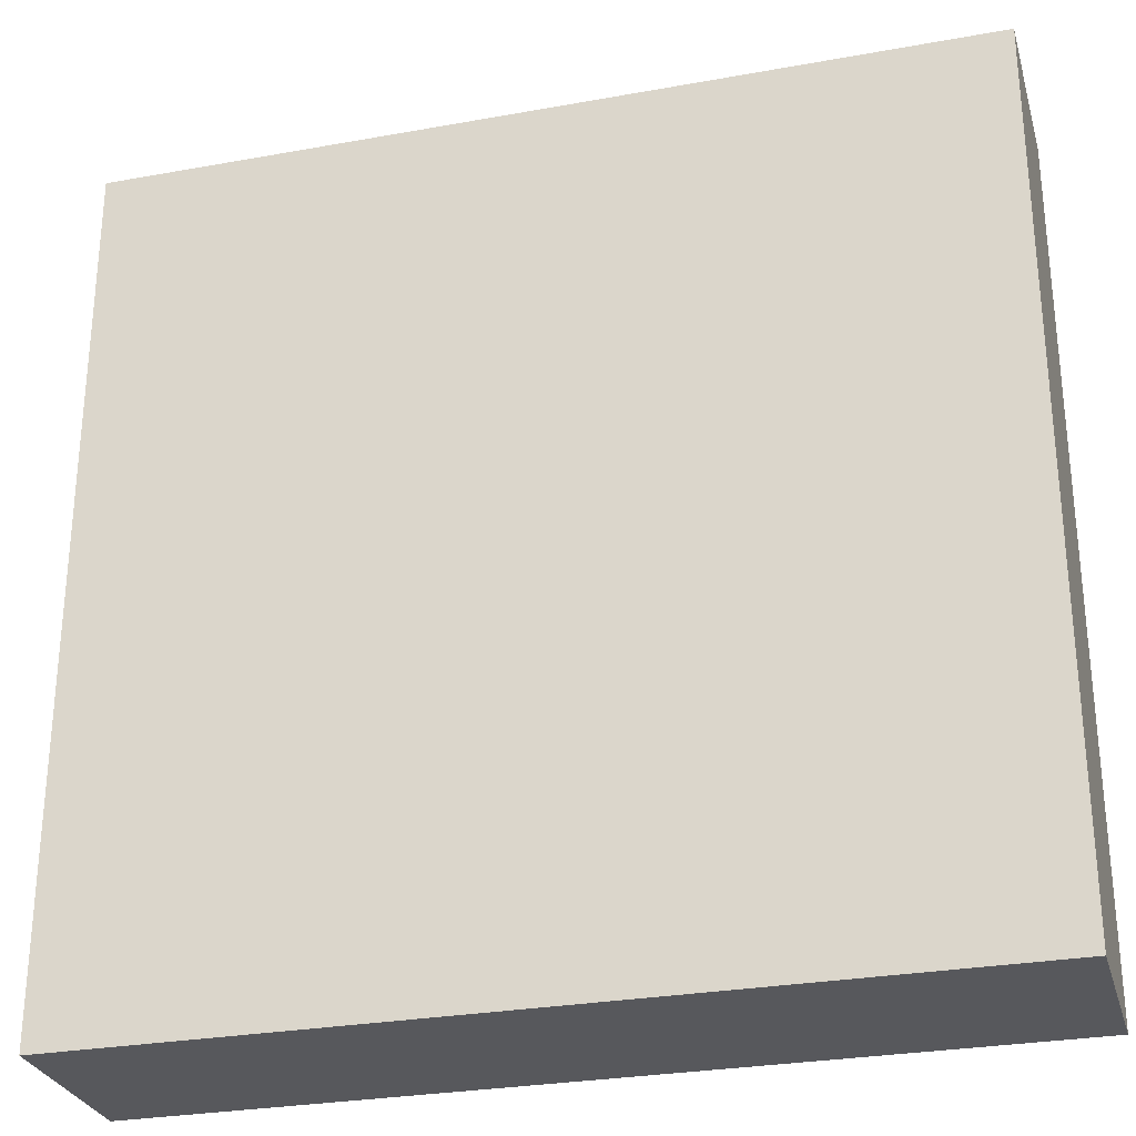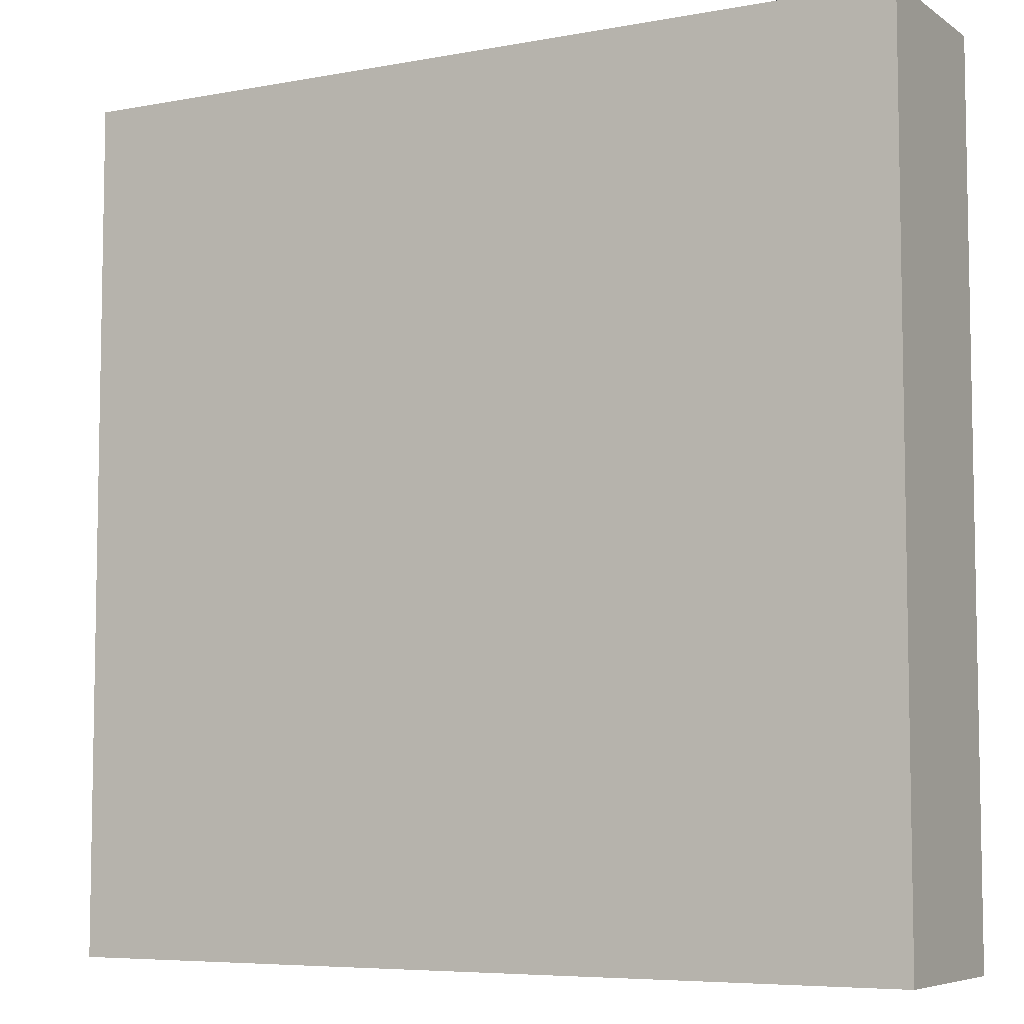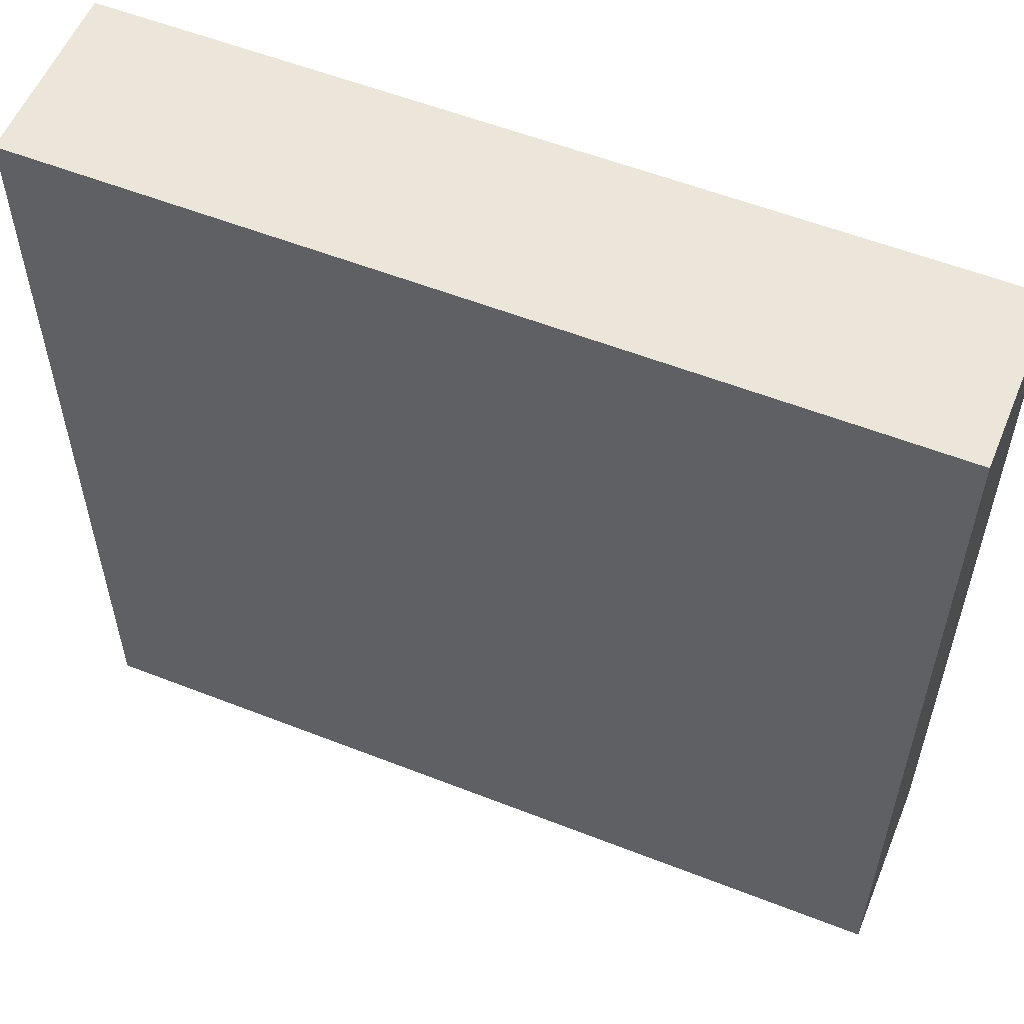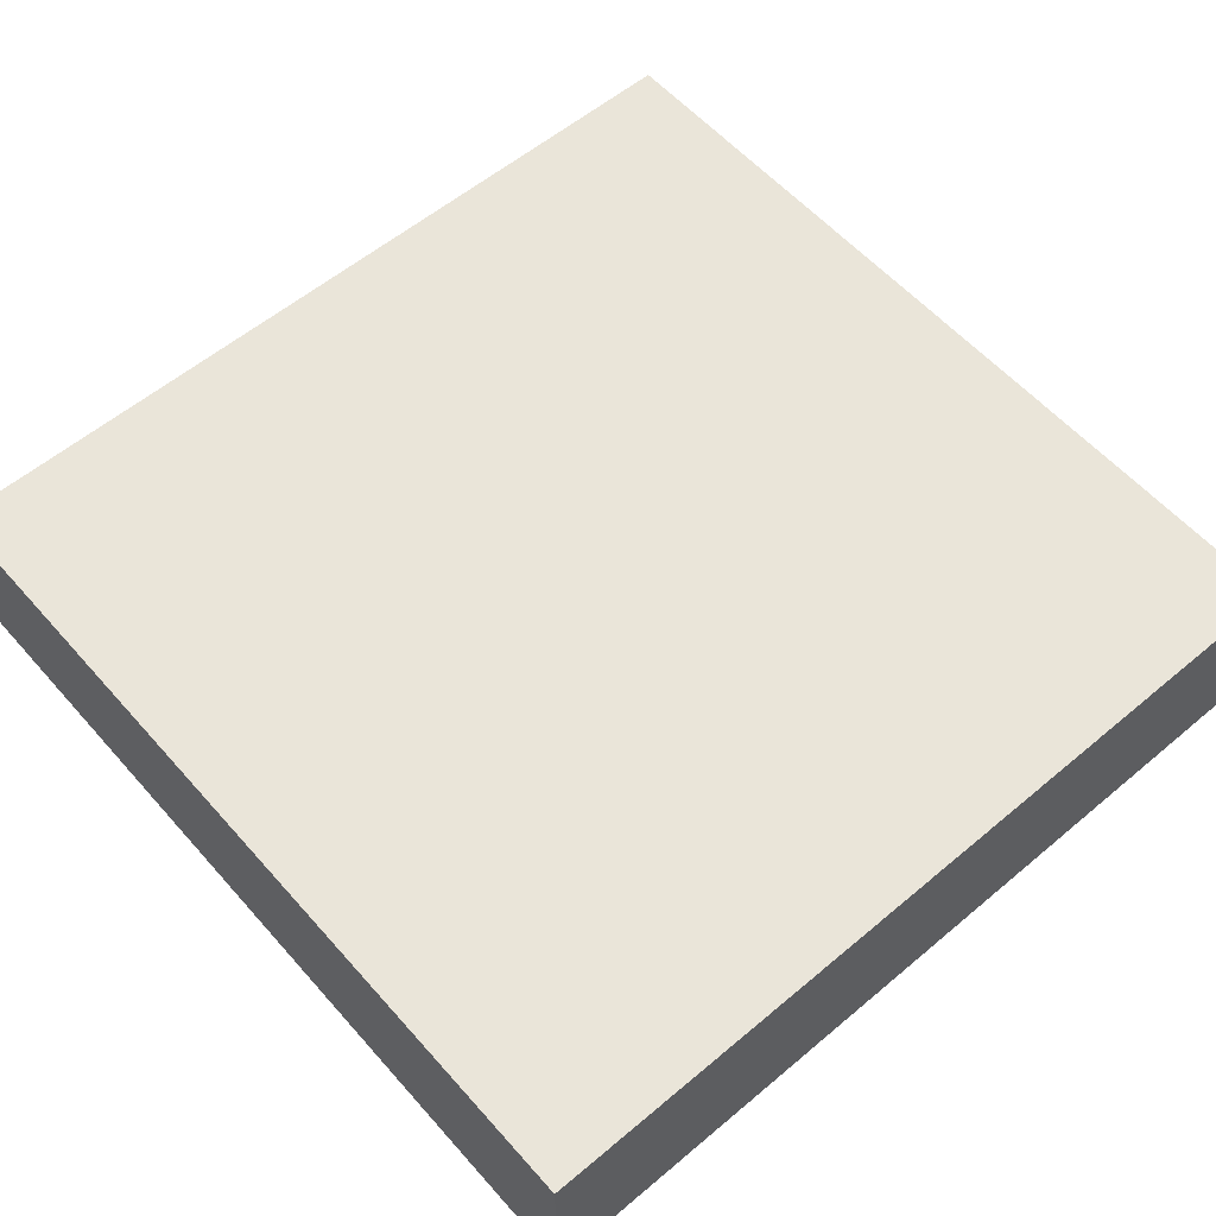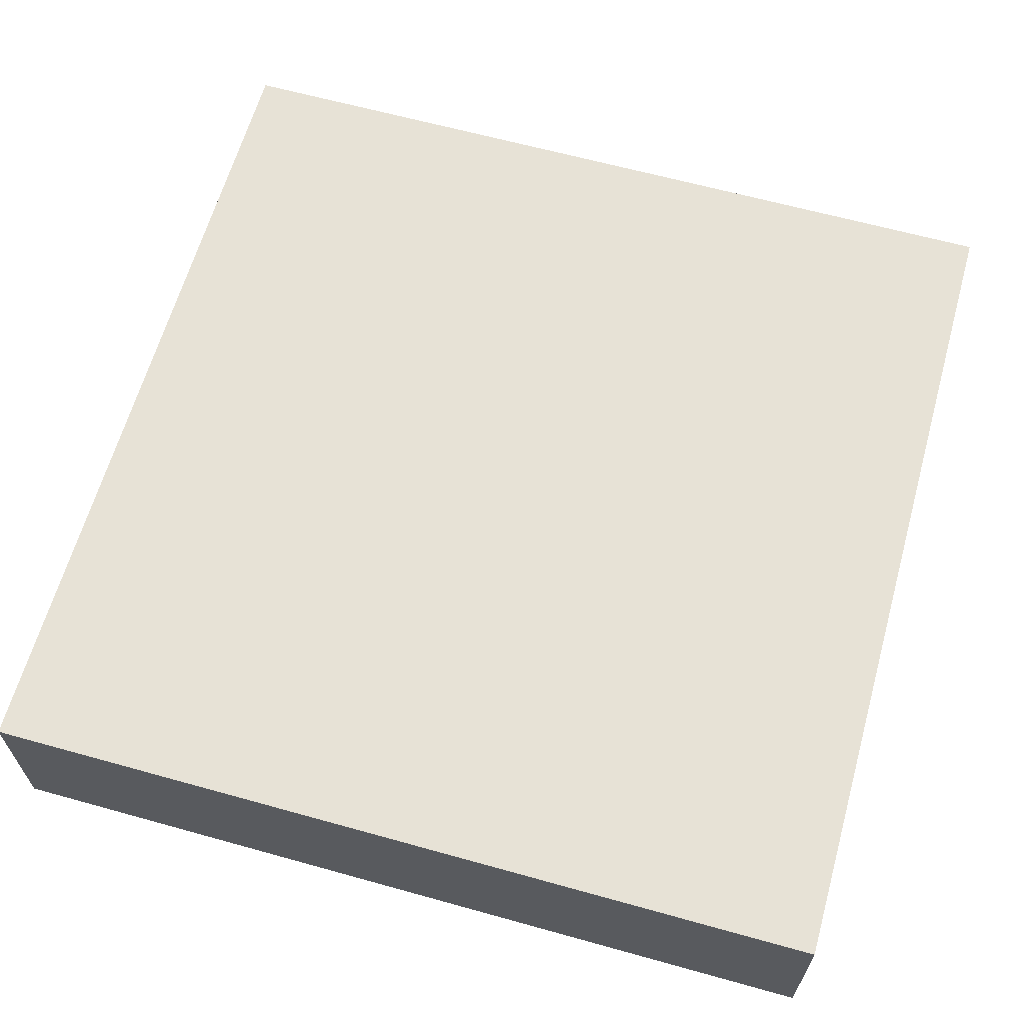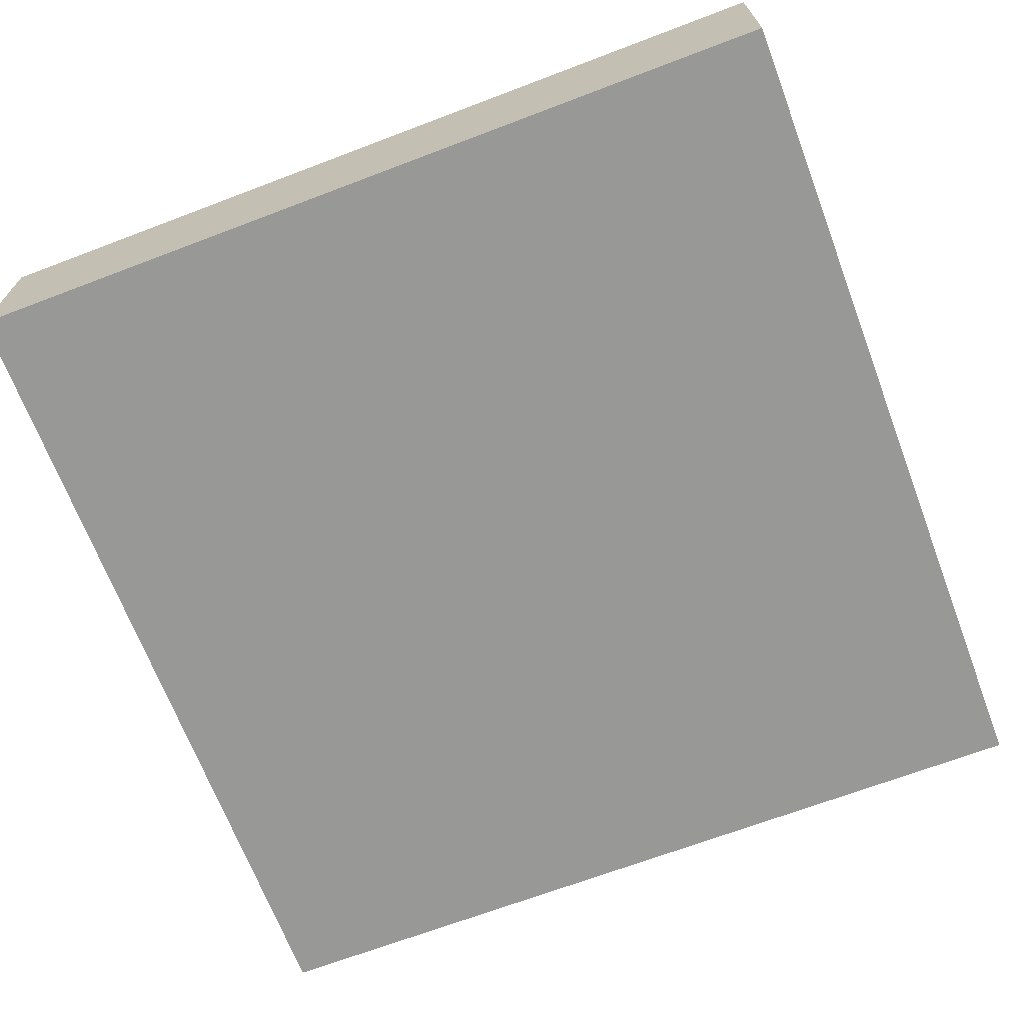
<metadata>
{"format":"obj","ext":"obj","renderer":"f3d","projection":"perspective","resolution":1024,"background":"white","views":[{"elev":-28.6,"azim":-164.8,"up":"+Z"},{"elev":-6.5,"azim":29.0,"up":"+Z"},{"elev":56.3,"azim":-157.7,"up":"+Z"},{"elev":57.9,"azim":139.0,"up":"+Y"},{"elev":63.7,"azim":15.7,"up":"+Y"},{"elev":-68.4,"azim":-69.2,"up":"+Y"}]}
</metadata>
<code>
g Mesh1 Group1 Model
v 5.198e-14 0.63 -0
v 5.198e-14 0 -0
v 3 0 -4.62e-14
v 3 0.63 -4.62e-14
f 1 2 3 4
v 0 0 -3
v 0 0.63 -3
f 5 2 1 6
v 3 0 -3
f 3 2 5 7
v 3 0.63 -3
f 8 7 5 6
f 3 7 8 4
f 6 1 4 8

</code>
